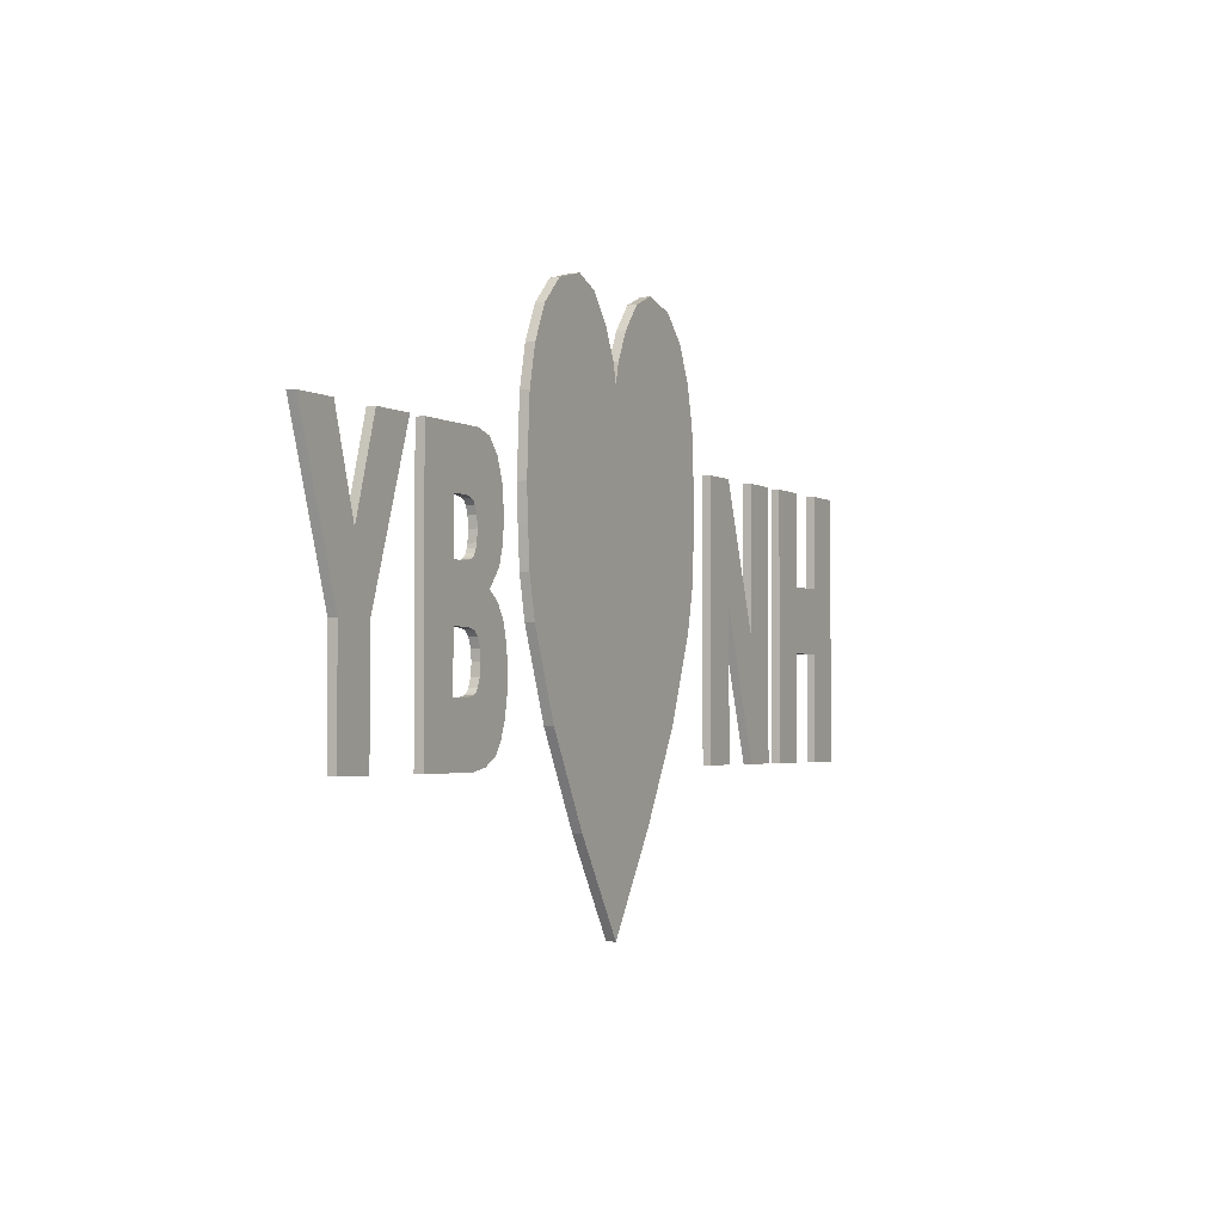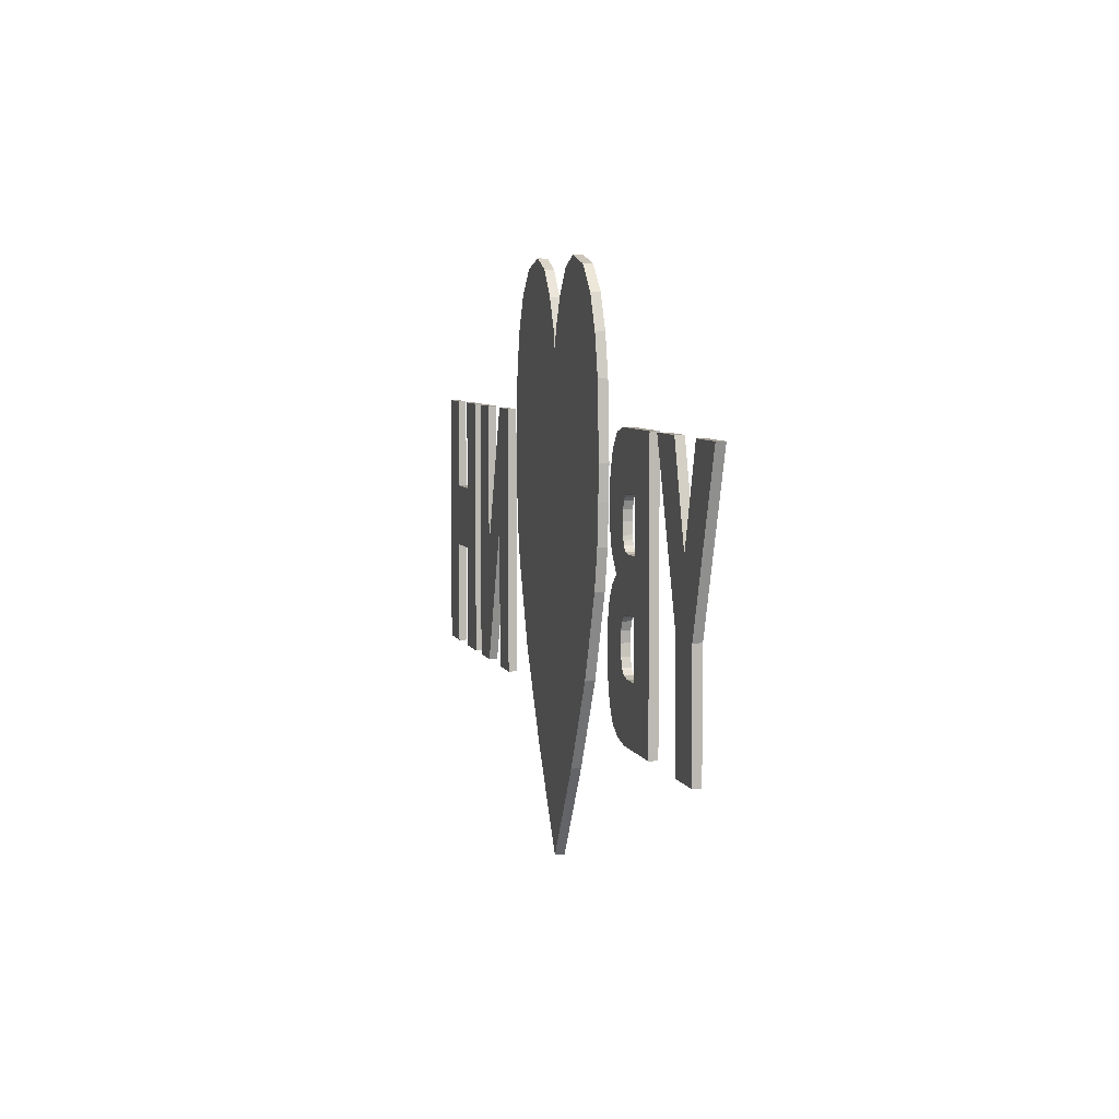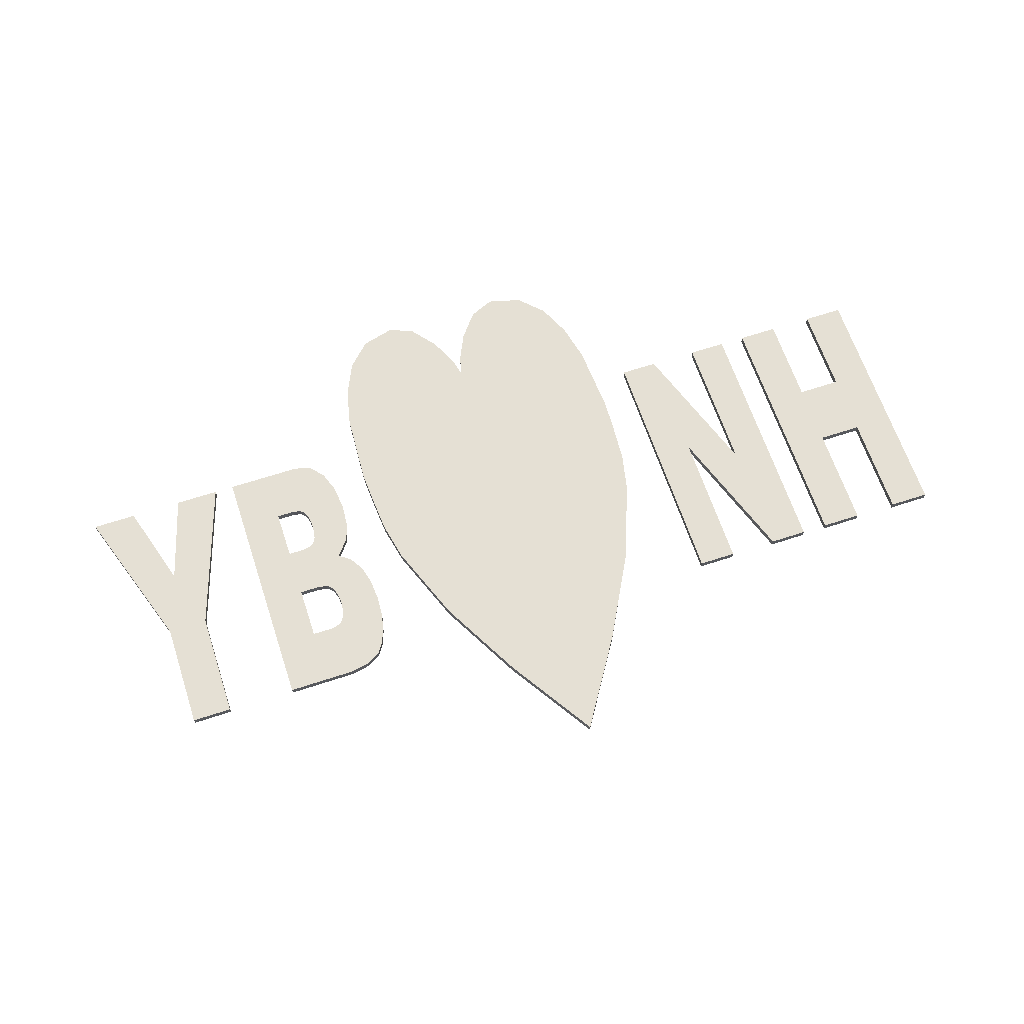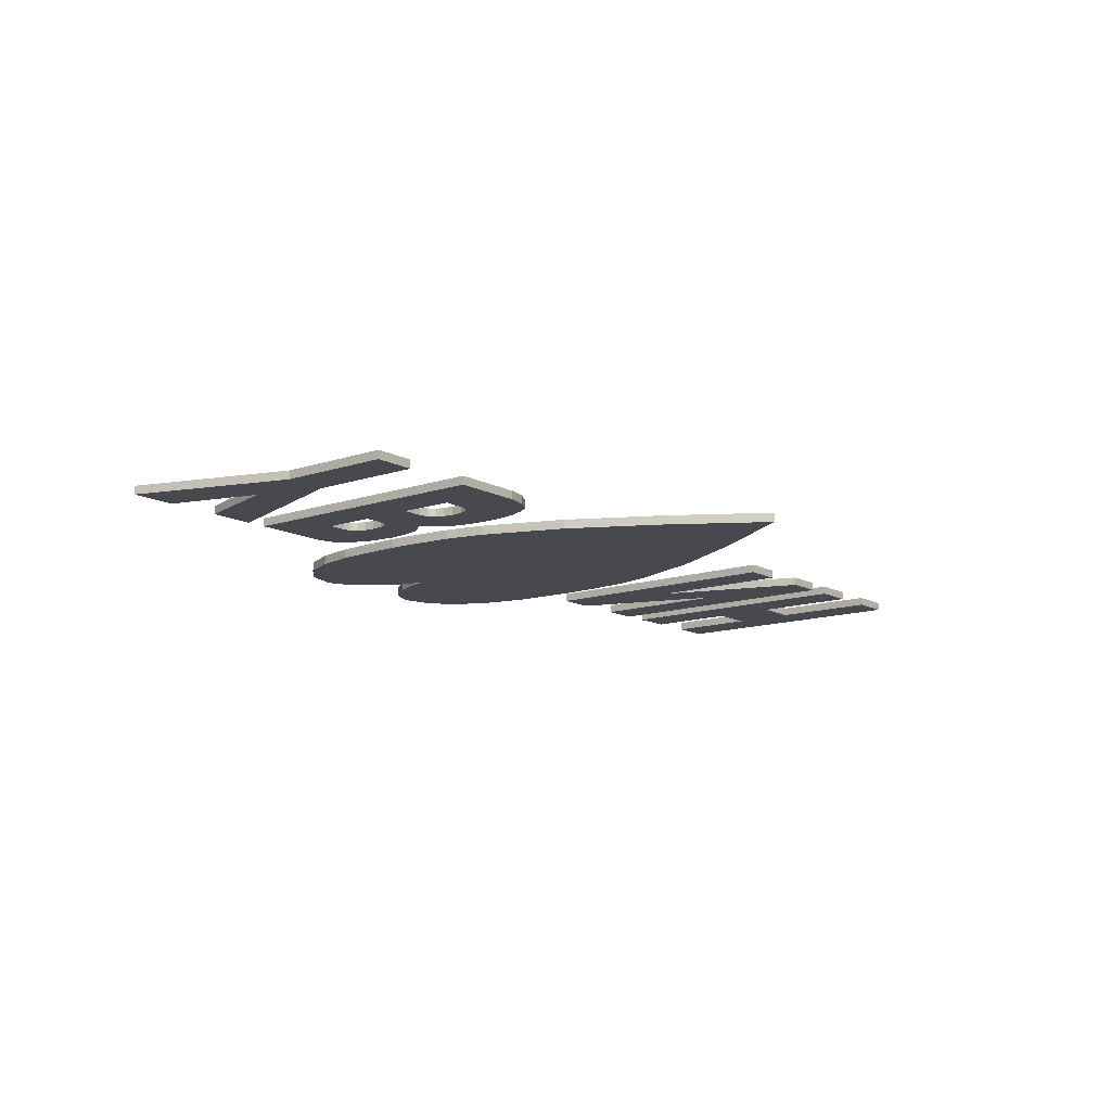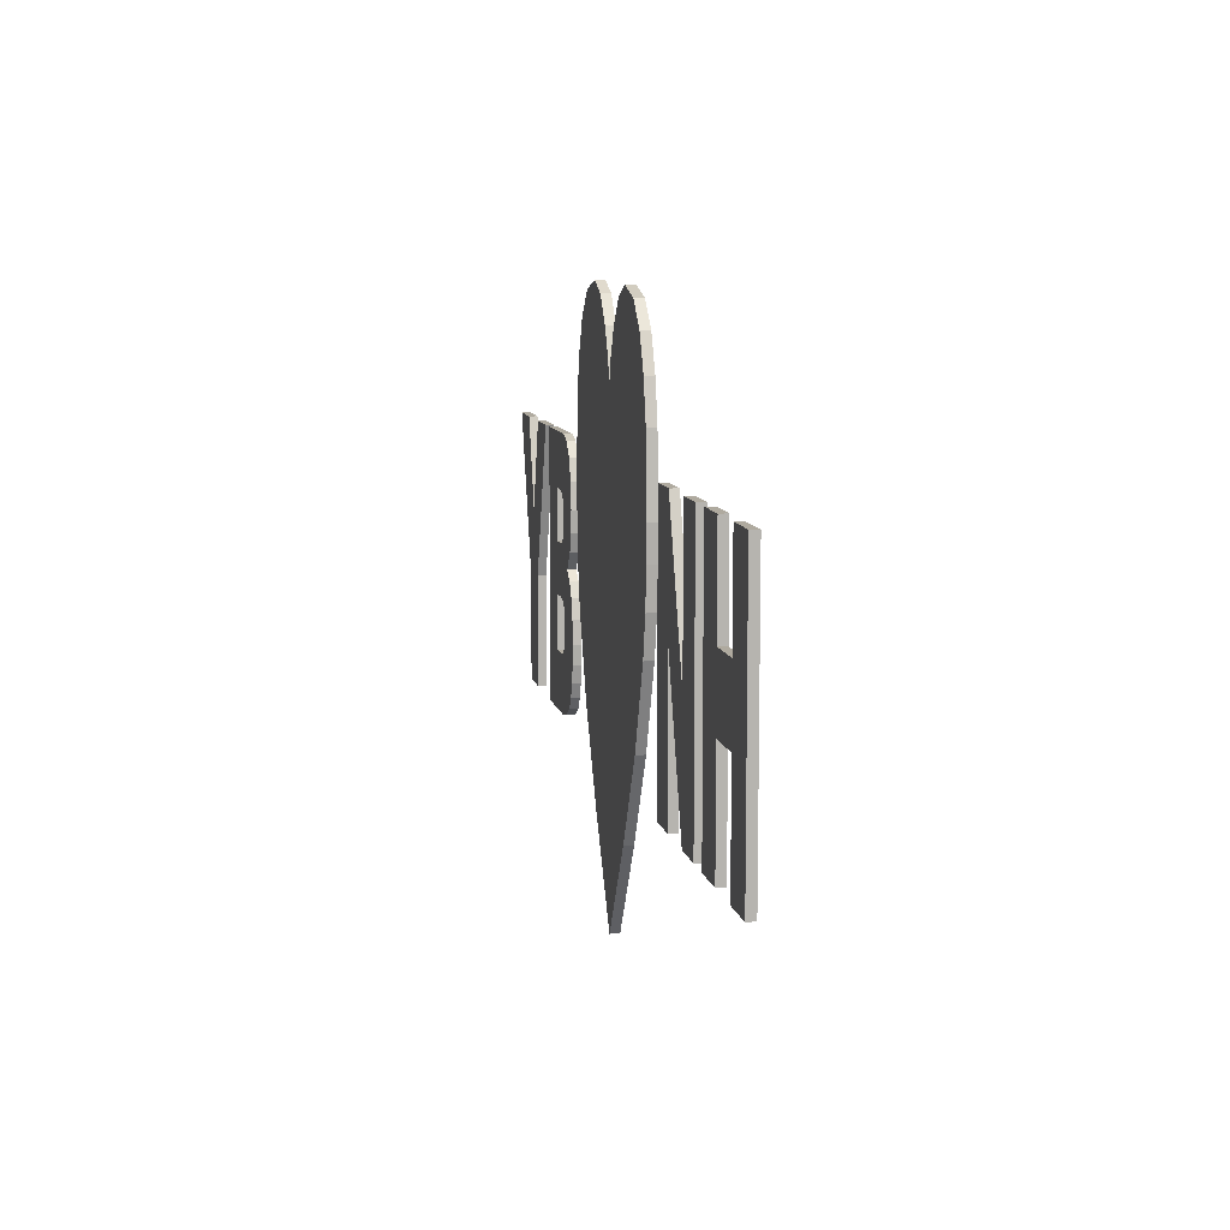
<metadata>
{"format":"obj","ext":"obj","renderer":"f3d","projection":"perspective","resolution":1024,"background":"white","views":[{"elev":-2.7,"azim":117.9,"up":"+Z"},{"elev":5.9,"azim":75.5,"up":"+Z"},{"elev":65.3,"azim":161.7,"up":"+Y"},{"elev":-12.6,"azim":128.5,"up":"+Y"},{"elev":9.4,"azim":-101.2,"up":"+Z"}]}
</metadata>
<code>
o obj_0
v -0.5 		0.209 		-0.1441
v -0.5 		0.2 		-0.1441
v -0.5 		0.209 		0.1395
v -0.5 		0.2 		0.1395
v -0.2945 		0.2 		-0.0174
v -0.2945 		0.2 		-0.1441
v -0.2414 		0.2 		0.0116
v -0.456 		0.209 		0.1395
v -0.456 		0.2 		0.1395
v -0.2945 		0.2 		0.1395
v -0.3358 		0.2 		0.1395
v -0.3358 		0.2 		-0.1441
v -0.4081 		0.209 		0.0403
v -0.456 		0.209 		0.0403
v -0.456 		0.2 		0.0403
v -0.4081 		0.2 		0.0403
v 0.2466 		0.2 		0.0353
v 0.2448 		0.2 		0.0393
v -0.4081 		0.209 		-0.0294
v -0.456 		0.209 		-0.0294
v -0.2001 		0.2 		0.1395
v -0.2411 		0.2 		0.1395
v -0.2414 		0.2 		-0.1441
v -0.2001 		0.2 		-0.1441
v -0.456 		0.2 		-0.1441
v -0.456 		0.2 		-0.0294
v 0.3241 		0.209 		-0.1441
v 0.3241 		0.2 		-0.1441
v 0.2227 		0.2 		0.0068
v -0.4081 		0.2 		-0.0294
v 0.2416 		0.209 		-0.0751
v 0.2436 		0.209 		0.044
v 0.2443 		0.209 		-0.0786
v 0.2426 		0.209 		0.0558
v -0.4081 		0.209 		-0.1441
v -0.4081 		0.2 		-0.1441
v -0.4081 		0.209 		0.1395
v -0.4081 		0.2 		0.1395
v -0.3643 		0.2 		0.1395
v -0.3643 		0.2 		-0.1441
v -0.3643 		0.209 		0.1395
v -0.3358 		0.209 		0.1395
v -0.3358 		0.209 		-0.1441
v 0.2381 		0.2 		-0.0422
v -0.2001 		0.209 		-0.1441
v -0.2001 		0.209 		0.1395
v -0.2945 		0.209 		-0.1441
v -0.2414 		0.209 		-0.1441
v 0.2381 		0.209 		-0.0657
v -0.2414 		0.209 		0.0116
v -0.2945 		0.209 		0.1395
v 0.2415 		0.2 		-0.0333
v 0.2369 		0.209 		-0.0535
v 0.2799 		0.2 		-0.0257
v 0.2576 		0.2 		-0.0257
v 0.2576 		0.209 		-0.0257
v 0.2436 		0.209 		0.0668
v -0.2945 		0.209 		-0.0174
v 0.1612 		0.2 		0.0665
v -0.3643 		0.209 		-0.1441
v 0.2443 		0.2 		-0.03
v 0.1612 		0.21 		0.0665
v 0.2443 		0.2 		-0.0786
v 0.2799 		0.209 		-0.0257
v 0.2416 		0.2 		-0.0751
v 0.193 		0.209 		-0.0634
v 0.2466 		0.209 		0.0751
v 0.4448 		0.2 		-0.1441
v 0.4448 		0.2 		-0.0253
v 0.2799 		0.209 		0.0283
v 0.2799 		0.2 		0.0283
v 0.2381 		0.2 		-0.0657
v 0.2042 		0.209 		-0.1188
v 0.1982 		0.209 		-0.1031
v 0.1943 		0.209 		-0.0844
v 0.2436 		0.2 		0.044
v 0.249 		0.209 		0.0782
v 0.2799 		0.209 		-0.0832
v 0.2799 		0.2 		-0.0832
v 0.2288 		0.209 		-0.1402
v 0.2369 		0.2 		-0.0535
v 0.2122 		0.209 		-0.1309
v 0.2426 		0.2 		0.0558
v -0.2411 		0.209 		0.1395
v 0.2485 		0.209 		-0.1441
v 0.1948 		0.2 		-0.0386
v 0.1948 		0.209 		-0.0386
v 0.2421 		0.209 		0.1395
v 0.2421 		0.2 		0.1395
v 0.2521 		0.209 		0.0803
v 0.2436 		0.2 		0.0668
v 0.0062 		0.21 		0.226
v 0.2016 		0.209 		0.0455
v 0.0009 		0.21 		0.2039
v 0.1996 		0.209 		0.0689
v 0.0009 		0.2 		0.2039
v 0.0062 		0.2 		0.226
v 0.2074 		0.2 		0.0258
v 0.2074 		0.209 		0.0258
v 0.3241 		0.2 		0.1395
v 0.3241 		0.209 		0.1395
v 0.2485 		0.2 		-0.1441
v 0.2606 		0.209 		0.0821
v 0.2466 		0.2 		0.0751
v 0.2288 		0.2 		-0.1402
v 0.2122 		0.2 		-0.1309
v 0.1581 		0.2 		0.0248
v 0.1581 		0.21 		0.0248
v 0.2799 		0.209 		0.0821
v 0.2016 		0.2 		0.0455
v 0.2479 		0.2 		-0.0276
v 0.2024 		0.209 		0.0965
v 0.2106 		0.209 		0.1192
v 0.1491 		0.2 		-0.0178
v 0.2239 		0.209 		0.1345
v 0.1491 		0.21 		-0.0178
v 0.1996 		0.2 		0.0689
v 0.2002 		0.2 		-0.0184
v 0.2002 		0.209 		-0.0184
v 0.1154 		0.2 		-0.1065
v 0.1154 		0.21 		-0.1065
v 0.0646 		0.2 		-0.2002
v 0.0646 		0.21 		-0.2002
v 0.3457 		0.209 		0.1395
v 0.4008 		0.209 		-0.0253
v 0.2608 		0.209 		0.0283
v 0.4008 		0.2 		-0.0253
v 0.3457 		0.2 		0.1395
v 0.0009 		0.2 		-0.3
v 0.0009 		0.21 		-0.3
v 0.3941 		0.209 		0.1395
v 0.2095 		0.2 		-0.0032
v 0.2576 		0.209 		-0.0832
v 0.2095 		0.209 		-0.0032
v 0.3941 		0.2 		0.1395
v 0.2479 		0.2 		-0.0812
v 0.2024 		0.2 		0.0965
v 0.2227 		0.209 		0.0068
v 0.4008 		0.209 		-0.1441
v 0.4008 		0.2 		-0.1441
v -0.0628 		0.2 		-0.2002
v -0.0628 		0.21 		-0.2002
v 0.2521 		0.209 		0.0301
v 0.2106 		0.2 		0.1192
v -0.1136 		0.2 		-0.1065
v -0.1136 		0.21 		-0.1065
v 0.2521 		0.2 		0.0301
v -0.1472 		0.2 		-0.0178
v 0.249 		0.2 		0.0782
v -0.1472 		0.21 		-0.0178
v 0.2239 		0.2 		0.1345
v -0.1563 		0.2 		0.0248
v 0.249 		0.209 		0.0323
v -0.1563 		0.21 		0.0248
v 0.249 		0.2 		0.0323
v 0.2521 		0.2 		0.0803
v -0.1594 		0.2 		0.0665
v -0.1594 		0.21 		0.0665
v 0.2466 		0.209 		0.0353
v 0.2606 		0.2 		0.0821
v -0.1612 		0.2 		0.1023
v -0.1612 		0.21 		0.1023
v 0.2448 		0.209 		0.0393
v -0.1566 		0.2 		0.181
v -0.1566 		0.21 		0.181
v 0.2799 		0.2 		0.0821
v -0.1471 		0.2 		0.2231
v -0.1471 		0.21 		0.2231
v -0.1304 		0.2 		0.2597
v -0.1304 		0.21 		0.2597
v 0.2608 		0.2 		0.0283
v 0.193 		0.2 		-0.0634
v -0.1046 		0.2 		0.2857
v 0.1943 		0.2 		-0.0844
v -0.1046 		0.21 		0.2857
v 0.2576 		0.2 		-0.0832
v 0.1982 		0.2 		-0.1031
v 0.2042 		0.2 		-0.1188
v 0.2381 		0.209 		-0.0422
v -0.0678 		0.2 		0.2955
v -0.0678 		0.21 		0.2955
v 0.2415 		0.209 		-0.0333
v -0.0406 		0.2 		0.2838
v -0.0406 		0.21 		0.2838
v 0.2443 		0.209 		-0.03
v -0.0188 		0.2 		0.2566
v -0.0188 		0.21 		0.2566
v 0.5 		0.2 		0.1395
v 0.4513 		0.2 		0.1395
v 0.4227 		0.2 		0.0439
v -0.0043 		0.2 		0.226
v -0.0043 		0.21 		0.226
v 0.2479 		0.209 		-0.0276
v 0.163 		0.2 		0.1023
v 0.1584 		0.2 		0.181
v 0.149 		0.2 		0.2231
v 0.1323 		0.2 		0.2597
v 0.1065 		0.2 		0.2857
v 0.0696 		0.2 		0.2955
v 0.0425 		0.2 		0.2838
v 0.0207 		0.2 		0.2566
v 0.2479 		0.209 		-0.0812
v 0.4513 		0.209 		0.1395
v 0.4227 		0.209 		0.0439
v 0.5 		0.209 		0.1395
v 0.4448 		0.209 		-0.0253
v 0.4448 		0.209 		-0.1441
v -0.456 		0.209 		-0.1441
v 0.163 		0.21 		0.1023
v 0.0207 		0.21 		0.2566
v 0.0425 		0.21 		0.2838
v 0.0696 		0.21 		0.2955
v 0.1065 		0.21 		0.2857
v 0.1323 		0.21 		0.2597
v 0.149 		0.21 		0.2231
v 0.1584 		0.21 		0.181
g group_0_undefined
f 1 2 4
f 3 1 4
f 6 7 5
f 8 3 4
f 8 4 9
f 10 11 5
f 11 12 5
f 6 5 12
f 13 14 15
f 13 15 16
f 18 29 17
f 13 19 20
f 13 20 14
f 9 15 14
f 9 14 8
f 5 7 22
f 21 22 7
f 23 24 7
f 21 7 24
f 4 2 26
f 25 26 2
f 16 15 26
f 16 26 30
f 85 80 202
f 20 1 3
f 8 14 3
f 20 3 14
f 19 35 36
f 19 36 30
f 9 4 15
f 26 15 4
f 37 13 16
f 37 16 38
f 18 76 29
f 39 38 16
f 39 16 30
f 36 40 30
f 39 30 40
f 41 37 38
f 41 38 39
f 42 43 12
f 42 12 11
f 45 46 21
f 45 21 24
f 43 47 6
f 43 6 12
f 24 23 48
f 24 48 45
f 33 202 80
f 7 6 47
f 7 47 50
f 80 82 31
f 51 42 11
f 51 11 10
f 32 99 34
f 35 19 60
f 41 60 19
f 41 19 13
f 41 13 37
f 54 55 56
f 54 56 64
f 47 58 50
f 63 33 31
f 63 31 65
f 93 95 34
f 140 68 69
f 10 5 58
f 10 58 51
f 70 71 109
f 87 119 53
f 66 87 53
f 49 75 53
f 74 75 49
f 66 53 75
f 72 65 31
f 72 31 49
f 42 58 43
f 51 58 42
f 47 43 58
f 57 34 95
f 78 79 54
f 78 54 64
f 50 48 23
f 50 23 7
f 81 72 49
f 81 49 53
f 5 22 58
f 84 58 22
f 46 84 22
f 46 22 21
f 73 74 49
f 82 73 49
f 49 31 82
f 31 33 80
f 88 89 101
f 83 98 76
f 112 113 57
f 95 112 57
f 44 81 53
f 92 94 96
f 92 96 97
f 101 89 100
f 113 115 67
f 67 57 113
f 96 94 192
f 102 105 80
f 102 80 85
f 93 99 98
f 108 62 107
f 59 107 62
f 48 50 45
f 46 45 50
f 58 84 50
f 46 50 84
f 110 93 98
f 118 119 87
f 118 87 86
f 61 29 52
f 86 81 118
f 103 88 109
f 90 88 103
f 90 77 88
f 77 67 115
f 88 77 115
f 101 109 88
f 107 114 116
f 107 116 108
f 105 106 82
f 105 82 80
f 117 95 93
f 117 93 110
f 114 120 121
f 114 121 116
f 106 73 82
f 27 64 101
f 120 122 123
f 120 123 121
f 29 98 99
f 124 125 127
f 124 127 128
f 122 129 130
f 122 130 123
f 132 134 119
f 132 119 118
f 111 155 61
f 118 44 132
f 132 44 29
f 147 111 55
f 131 124 128
f 131 128 135
f 104 144 91
f 29 99 138
f 131 125 124
f 95 117 112
f 137 112 117
f 27 85 78
f 125 139 140
f 125 140 127
f 142 130 141
f 129 141 130
f 141 145 146
f 141 146 142
f 144 113 112
f 144 112 137
f 148 150 146
f 148 146 145
f 151 115 113
f 151 113 144
f 149 151 104
f 147 143 153
f 147 153 155
f 152 154 150
f 152 150 148
f 88 115 151
f 88 151 89
f 156 89 149
f 110 83 117
f 98 83 110
f 157 158 154
f 157 154 152
f 155 153 159
f 155 159 17
f 160 89 156
f 64 56 126
f 76 18 163
f 76 163 32
f 161 162 158
f 161 158 157
f 18 17 159
f 18 159 163
f 83 76 32
f 83 32 34
f 164 165 162
f 164 162 161
f 137 91 144
f 151 144 104
f 117 91 137
f 151 149 89
f 166 89 160
f 133 78 85
f 27 78 64
f 126 70 64
f 70 101 64
f 109 101 70
f 72 106 65
f 63 105 136
f 29 138 134
f 29 134 132
f 172 174 81
f 167 168 165
f 167 165 164
f 166 71 100
f 89 166 100
f 169 170 168
f 169 168 167
f 126 143 147
f 91 83 34
f 91 34 57
f 93 34 99
f 173 175 170
f 173 170 169
f 44 53 179
f 104 91 57
f 104 57 67
f 177 72 174
f 178 72 177
f 72 81 174
f 106 72 178
f 106 105 65
f 86 172 81
f 44 118 81
f 52 29 44
f 180 181 175
f 180 175 173
f 52 44 179
f 52 179 182
f 143 193 153
f 149 104 67
f 149 67 77
f 183 184 181
f 183 181 180
f 63 65 105
f 102 136 105
f 156 149 77
f 156 77 90
f 135 128 127
f 61 52 182
f 61 182 185
f 186 187 184
f 186 184 183
f 190 69 189
f 188 189 69
f 153 185 159
f 160 156 90
f 160 90 103
f 186 191 192
f 186 192 187
f 111 61 185
f 111 185 193
f 135 127 190
f 69 190 127
f 69 127 140
f 166 160 103
f 166 103 109
f 191 96 192
f 193 56 111
f 55 111 56
f 163 159 138
f 99 32 138
f 163 138 32
f 106 178 73
f 166 109 71
f 177 74 73
f 177 73 178
f 70 126 171
f 70 171 71
f 197 198 196
f 195 196 198
f 194 195 198
f 198 199 194
f 199 200 194
f 200 201 194
f 201 97 194
f 97 96 194
f 59 194 96
f 174 75 74
f 174 74 177
f 171 126 147
f 172 66 75
f 172 75 174
f 119 134 179
f 179 53 119
f 78 133 176
f 78 176 79
f 172 86 66
f 87 66 86
f 133 202 136
f 176 133 136
f 136 202 33
f 136 33 63
f 107 96 114
f 120 114 96
f 122 120 96
f 59 96 107
f 96 141 122
f 182 179 138
f 134 138 179
f 136 102 176
f 28 79 102
f 71 171 54
f 55 54 171
f 55 171 147
f 193 185 153
f 126 56 143
f 193 143 56
f 138 159 185
f 185 182 138
f 203 204 190
f 203 190 189
f 205 203 189
f 205 189 188
f 71 54 100
f 28 100 54
f 28 54 79
f 176 102 79
f 85 202 133
f 96 191 186
f 96 186 183
f 96 183 180
f 96 180 173
f 96 173 169
f 96 169 167
f 96 167 164
f 96 164 161
f 96 161 157
f 96 157 152
f 96 152 148
f 96 148 145
f 141 96 145
f 129 122 141
f 69 68 207
f 69 207 206
f 204 203 206
f 205 206 203
f 68 140 207
f 204 131 190
f 135 190 131
f 60 41 39
f 60 39 40
f 207 125 206
f 139 125 207
f 204 206 125
f 131 204 125
f 206 205 188
f 206 188 69
f 1 208 25
f 1 25 2
f 29 76 98
f 91 117 83
f 27 28 85
f 102 85 28
f 40 36 35
f 40 35 60
f 26 25 208
f 26 208 20
f 140 139 207
f 208 1 20
f 155 111 147
f 28 27 101
f 28 101 100
f 30 26 20
f 30 20 19
f 209 62 94
f 209 94 92
f 209 92 210
f 209 210 211
f 209 211 212
f 209 212 213
f 214 215 213
f 216 213 215
f 209 213 216
f 29 61 17
f 155 17 61
f 62 108 94
f 116 94 108
f 121 94 116
f 123 94 121
f 130 142 123
f 94 123 142
f 150 154 94
f 146 150 94
f 142 146 94
f 154 158 94
f 158 162 94
f 192 94 162
f 187 192 162
f 184 187 162
f 181 184 162
f 165 175 162
f 168 175 165
f 170 175 168
f 181 162 175
f 201 210 92
f 201 92 97
f 200 211 210
f 200 210 201
f 199 212 211
f 199 211 200
f 199 198 213
f 199 213 212
f 198 197 214
f 198 214 213
f 197 196 215
f 197 215 214
f 196 195 216
f 196 216 215
f 195 194 209
f 195 209 216
f 194 59 62
f 194 62 209

</code>
